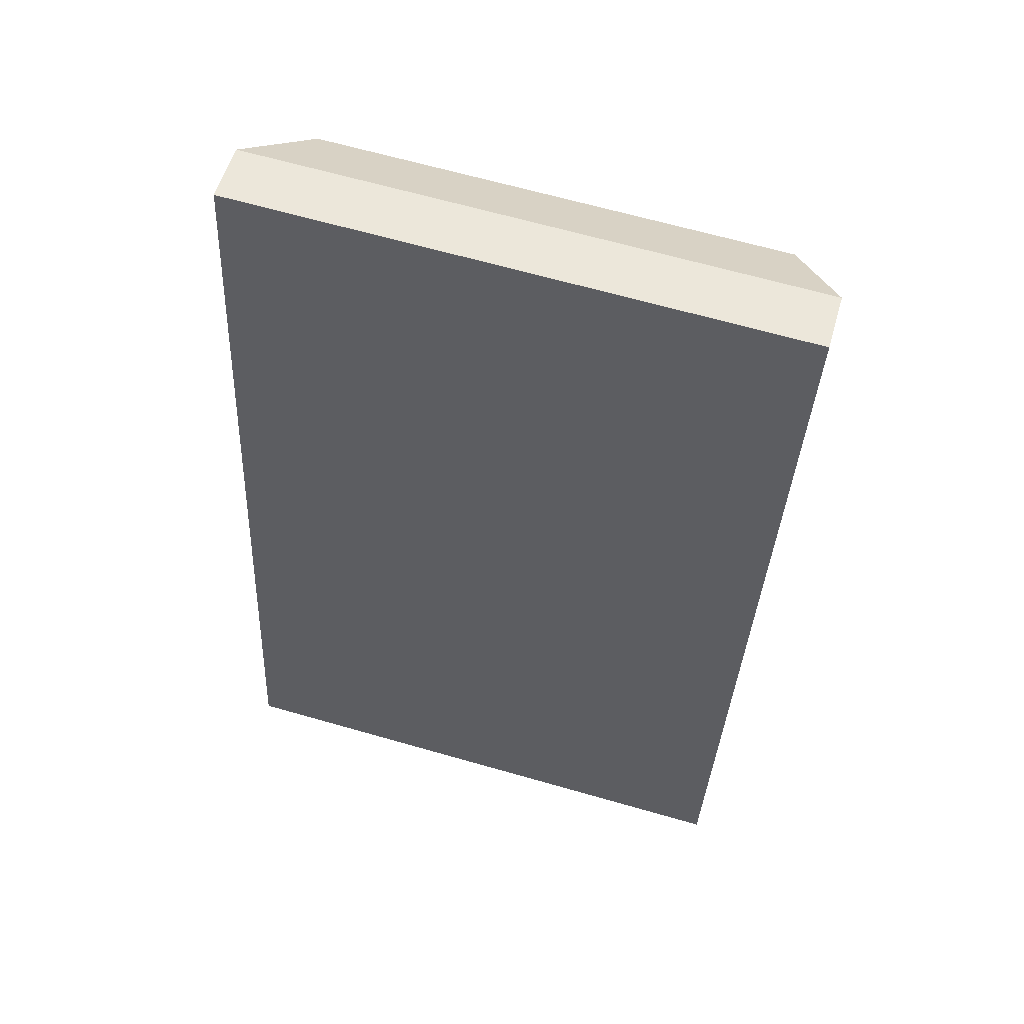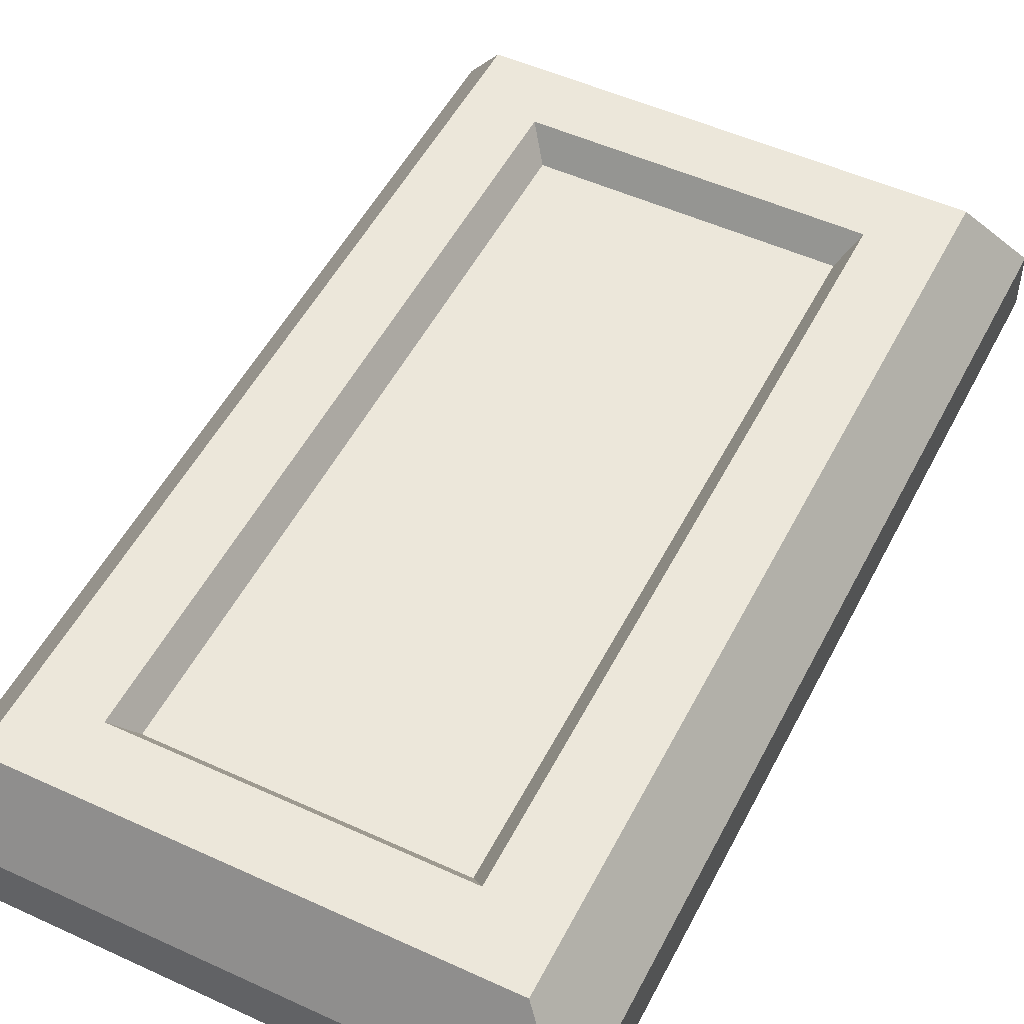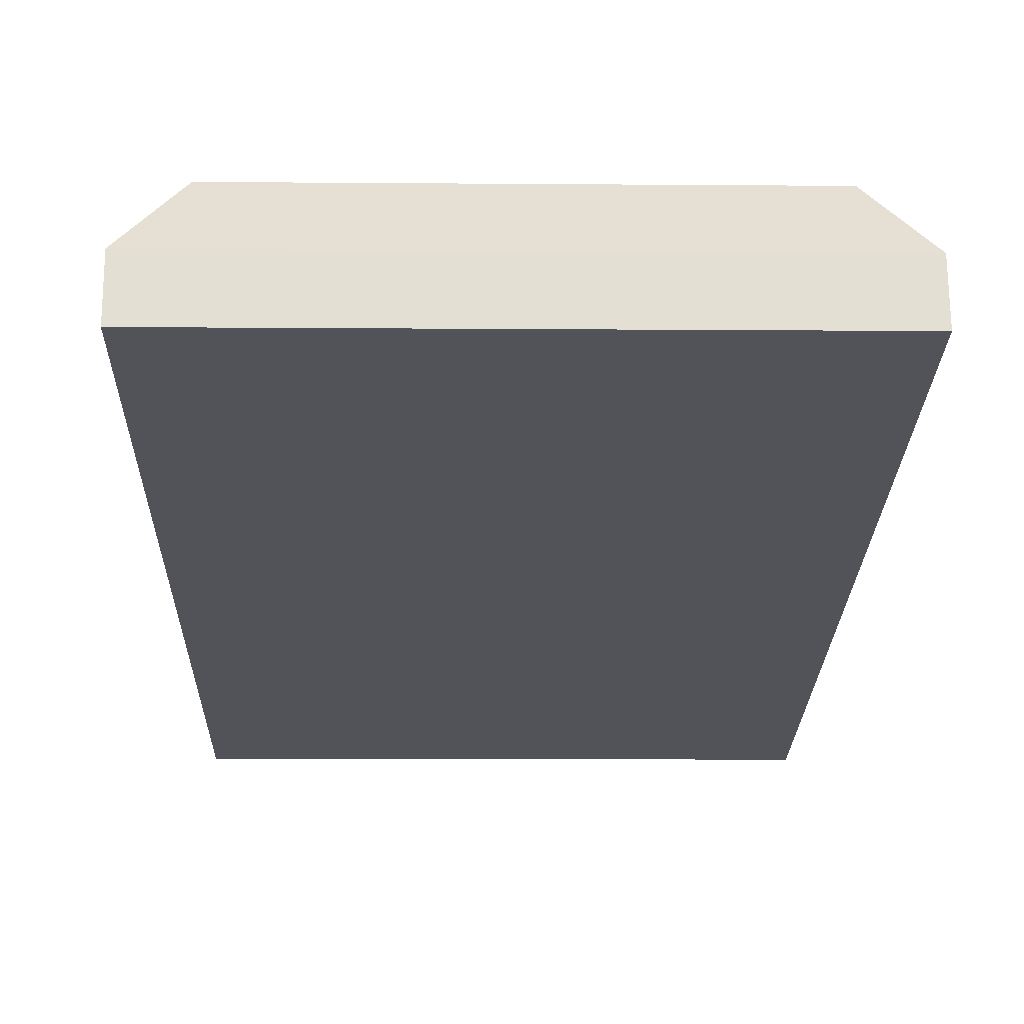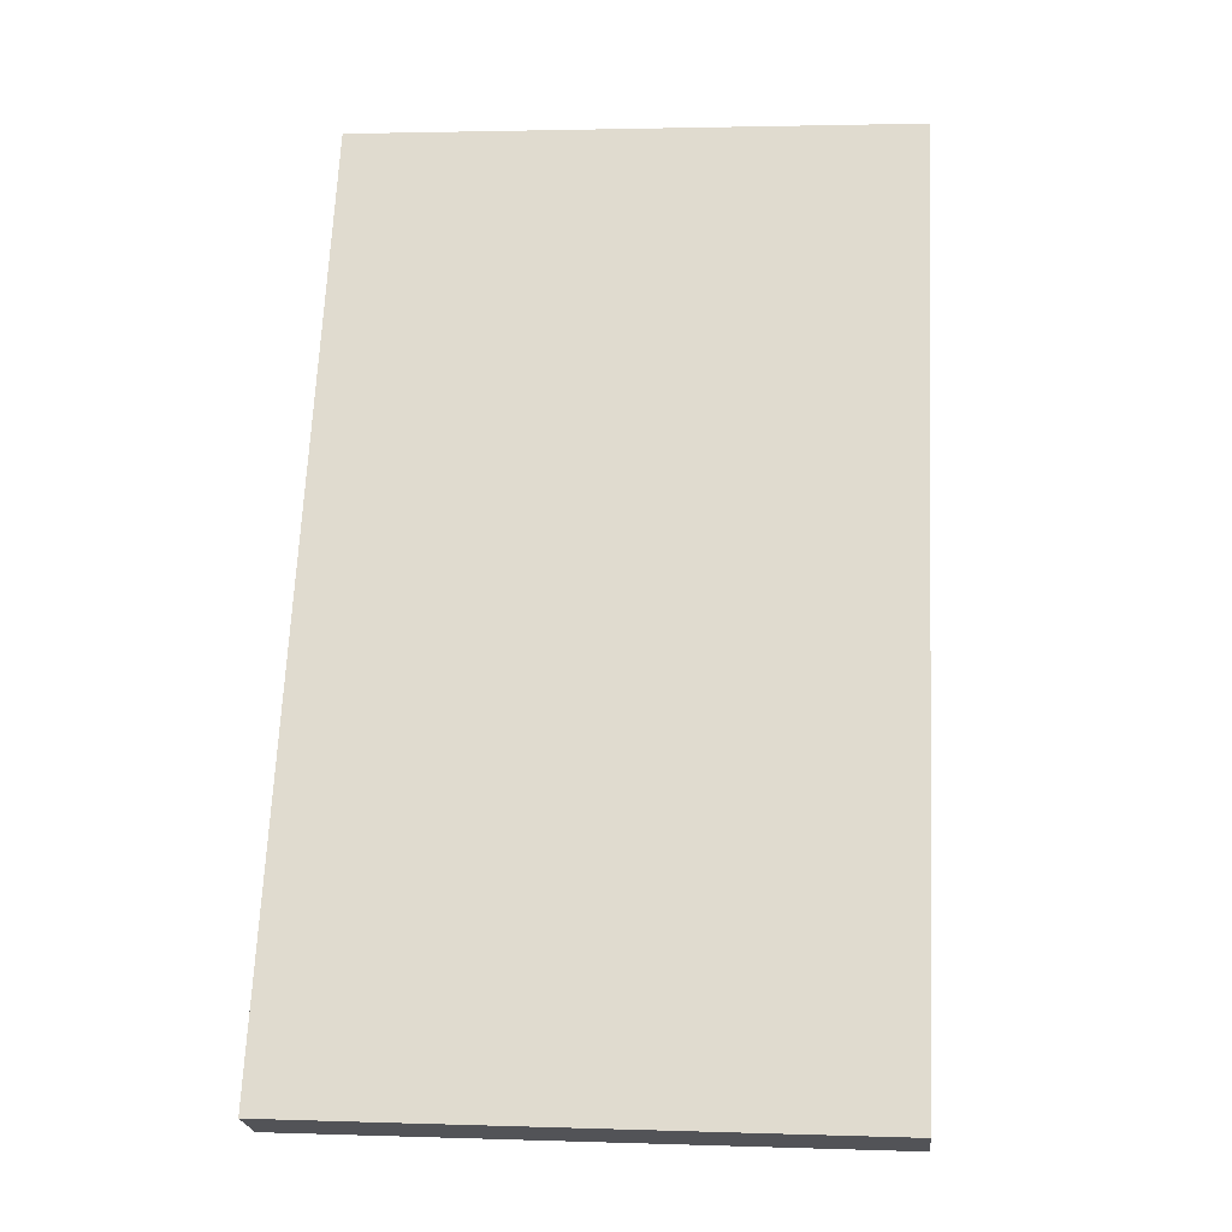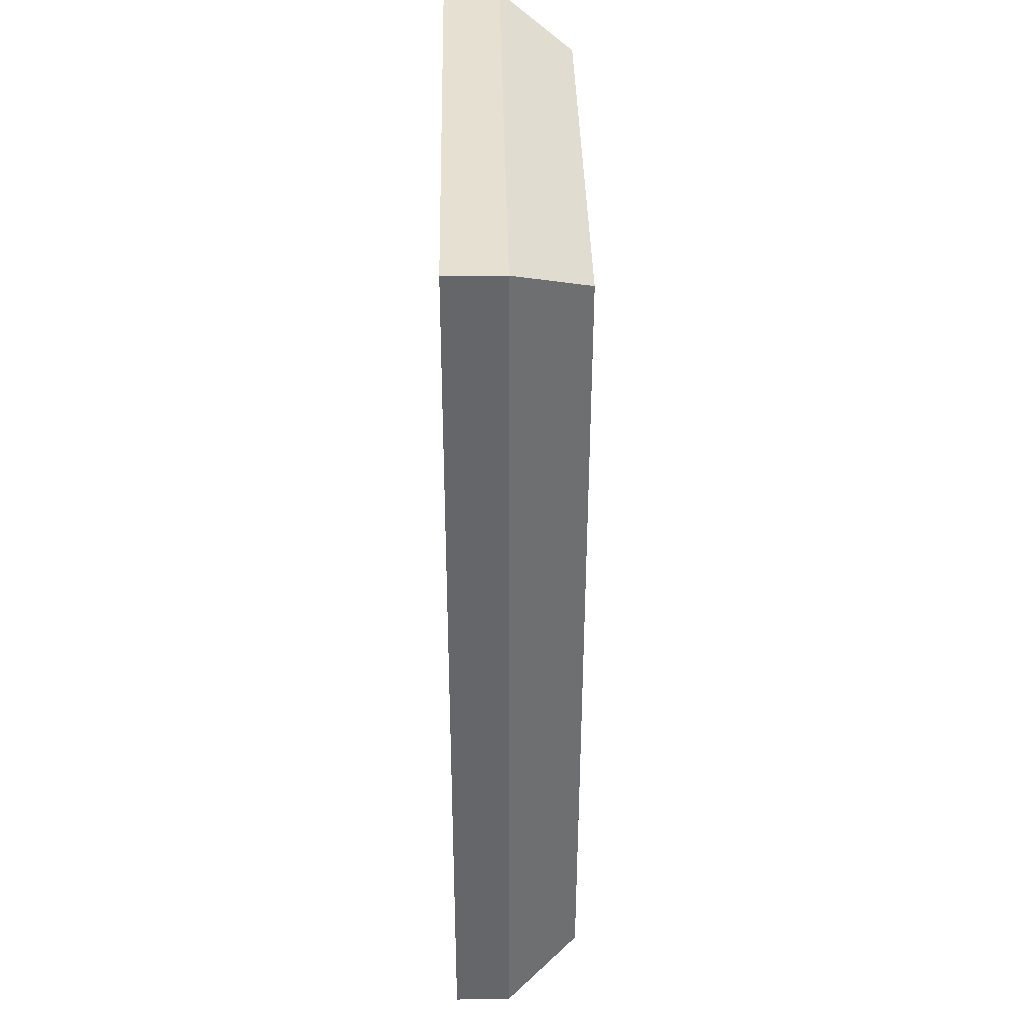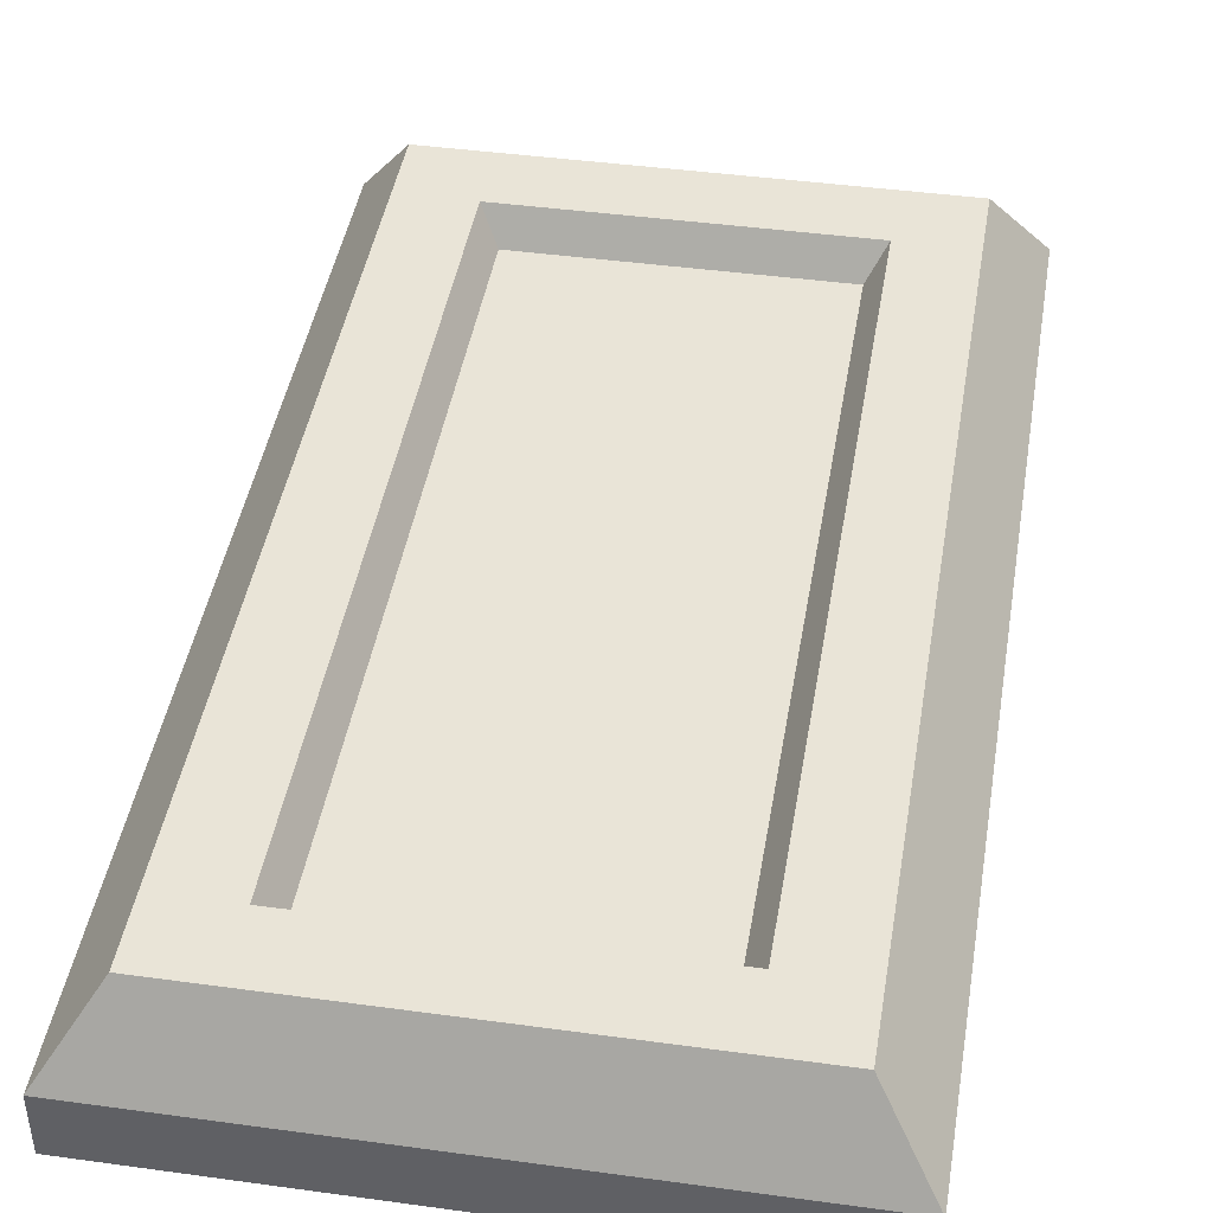
<metadata>
{"format":"obj","ext":"obj","renderer":"f3d","projection":"perspective","resolution":1024,"background":"white","views":[{"elev":55.2,"azim":-163.8,"up":"+Y"},{"elev":51.6,"azim":-150.6,"up":"+Z"},{"elev":-22.6,"azim":-178.5,"up":"+Z"},{"elev":-22.7,"azim":-173.8,"up":"+Y"},{"elev":35.6,"azim":-90.8,"up":"+Y"},{"elev":43.6,"azim":-167.8,"up":"+Z"}]}
</metadata>
<code>
g default
v -0.4505 -0.3813 -0.06502
v 0.3089 -0.3448 -0.06918
v -0.45 -0.3813 0.01383
v 0.3093 -0.3448 0.009672
v -0.5116 0.9001 0.01417
v 0.2477 0.9366 0.01001
v -0.5121 0.9001 -0.06468
v 0.2473 0.9366 -0.06884
v -0.3839 -0.3201 0.1154
v 0.2387 -0.2902 0.112
v 0.1827 0.8754 0.1123
v -0.4399 0.8455 0.1157
v -0.2931 -0.2267 0.1149
v 0.1394 -0.2059 0.1126
v 0.09188 0.7821 0.1128
v -0.3406 0.7613 0.1152
v -0.2708 -0.1998 0.074
v 0.1142 -0.1813 0.07189
v 0.06914 0.7552 0.07214
v -0.3158 0.7367 0.07424
g FoodLBuckTeeth
f 1 2 4 3
f 17 18 19 20
f 7 8 2 1
f 7 1 3 5
f 3 4 10 9
f 4 6 11 10
f 6 5 12 11
f 5 3 9 12
f 9 10 14 13
f 10 11 15 14
f 11 12 16 15
f 12 9 13 16
f 13 14 18 17
f 14 15 19 18
f 15 16 20 19
f 16 13 17 20
f 4 2 8 6
f 6 8 7 5

</code>
